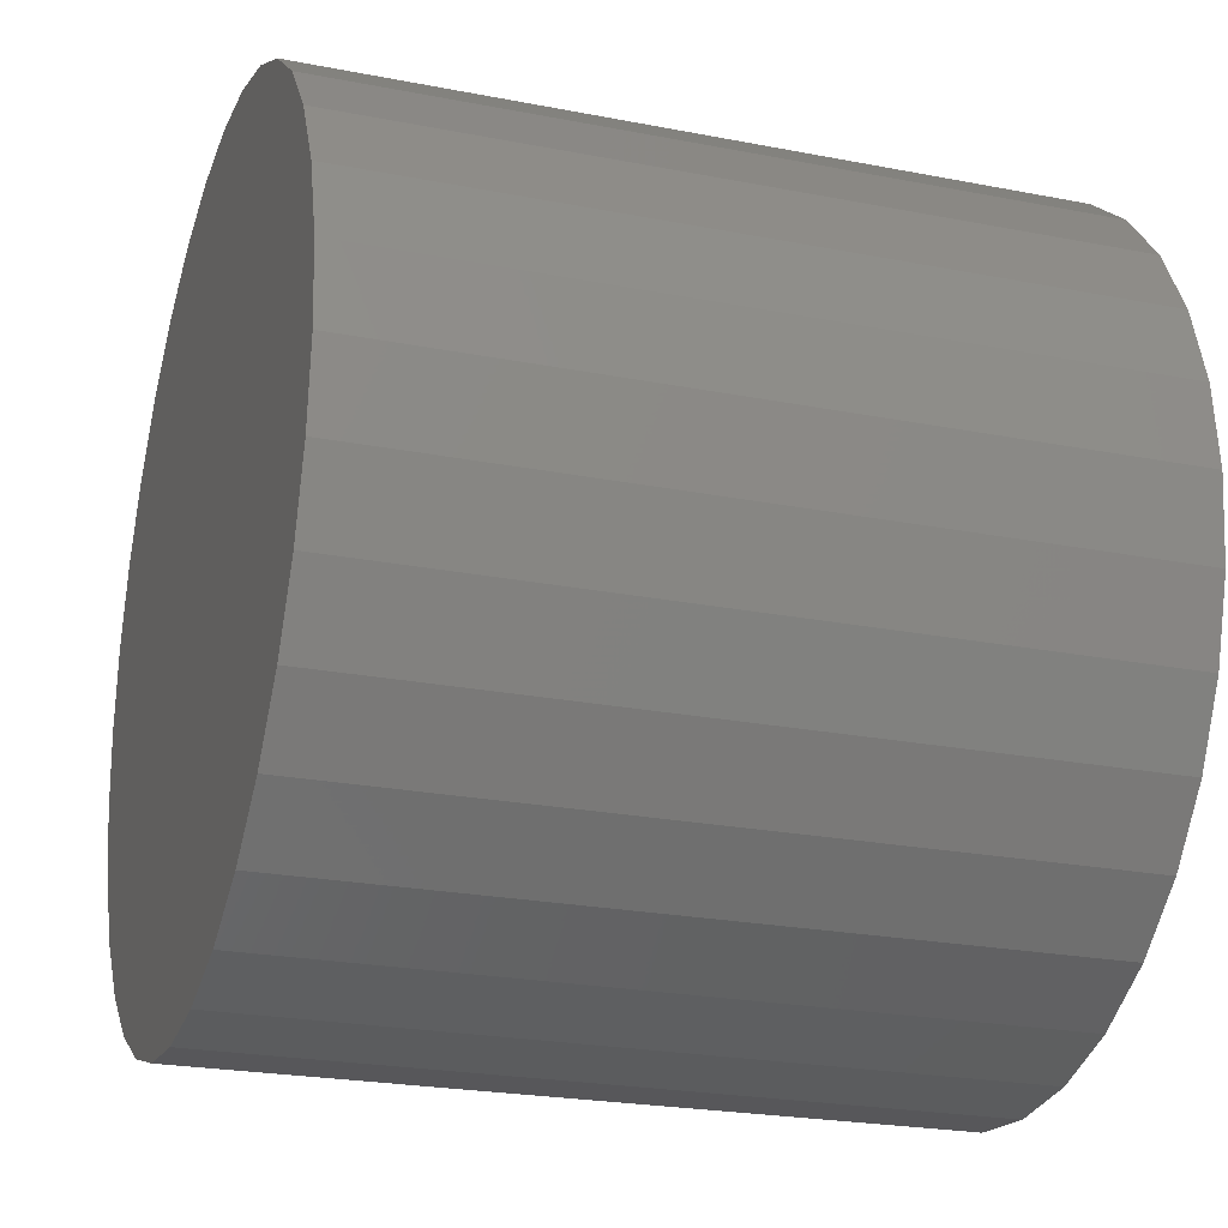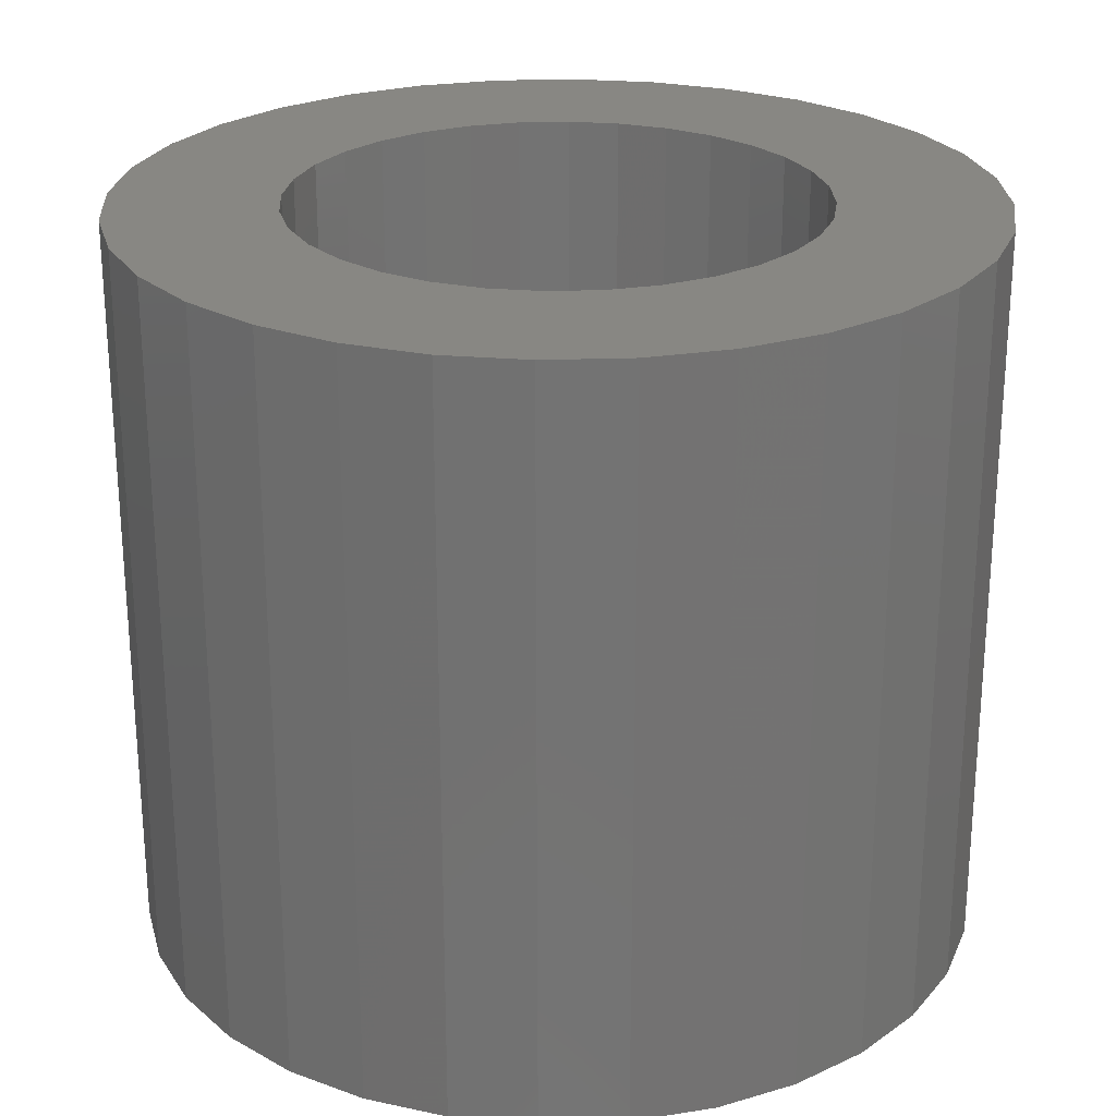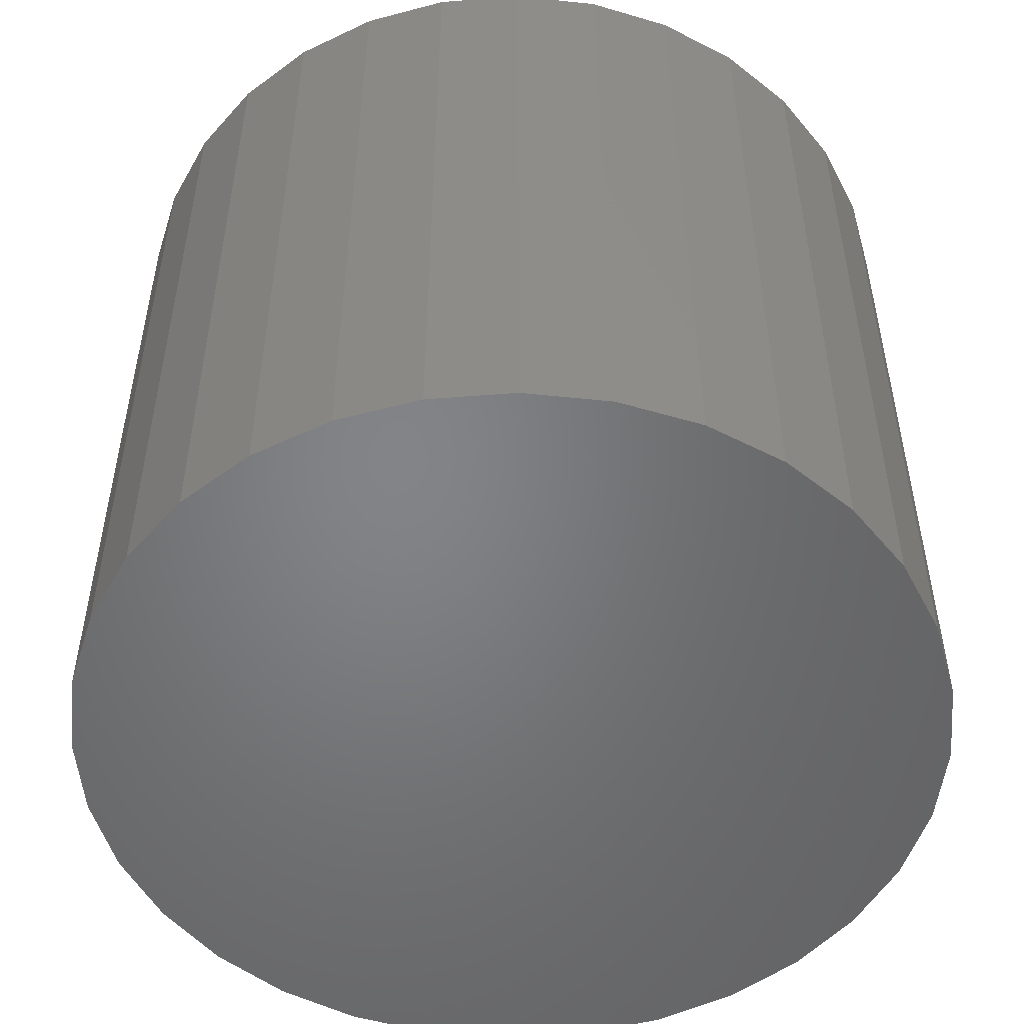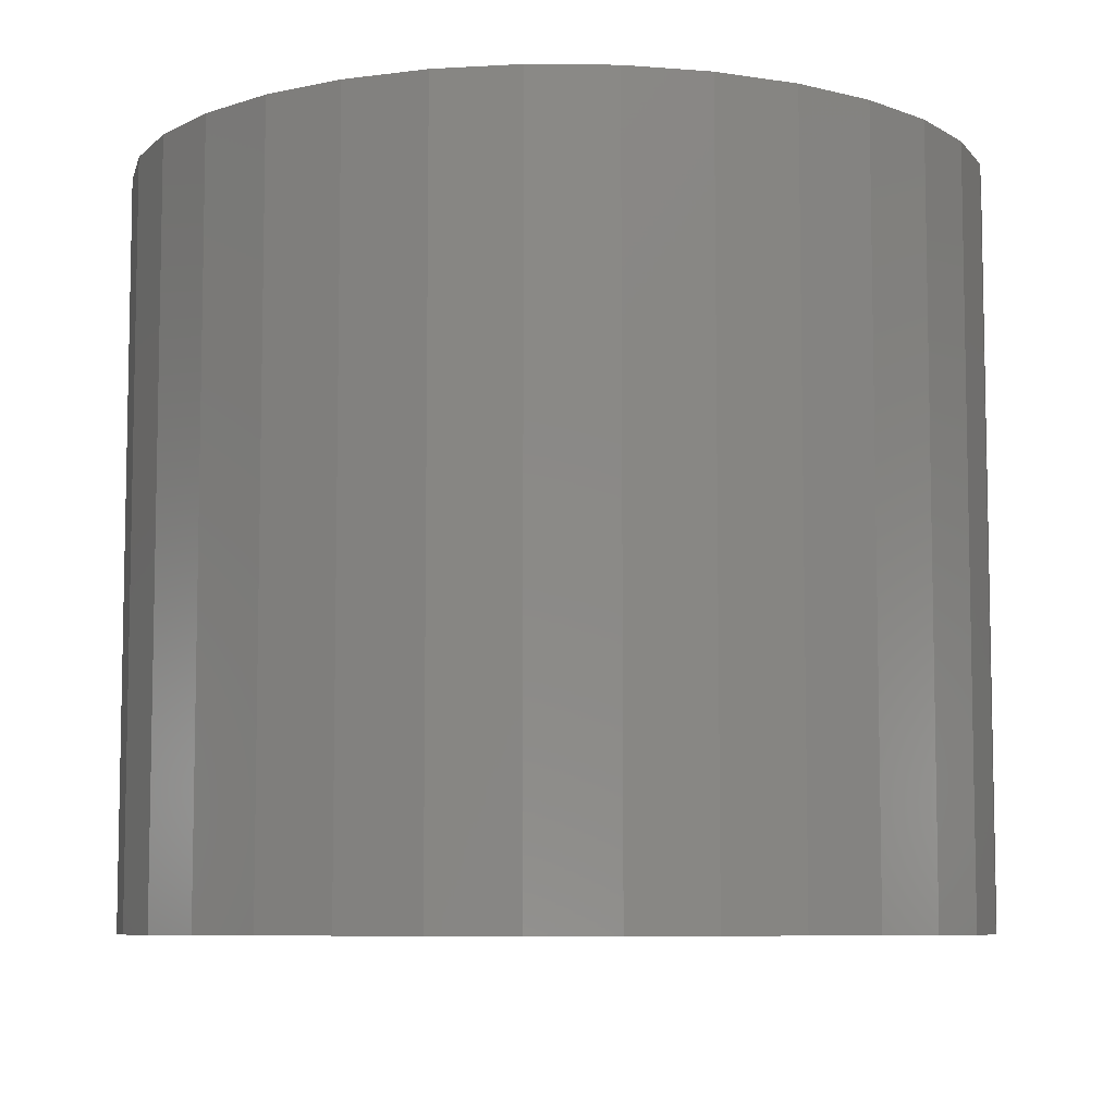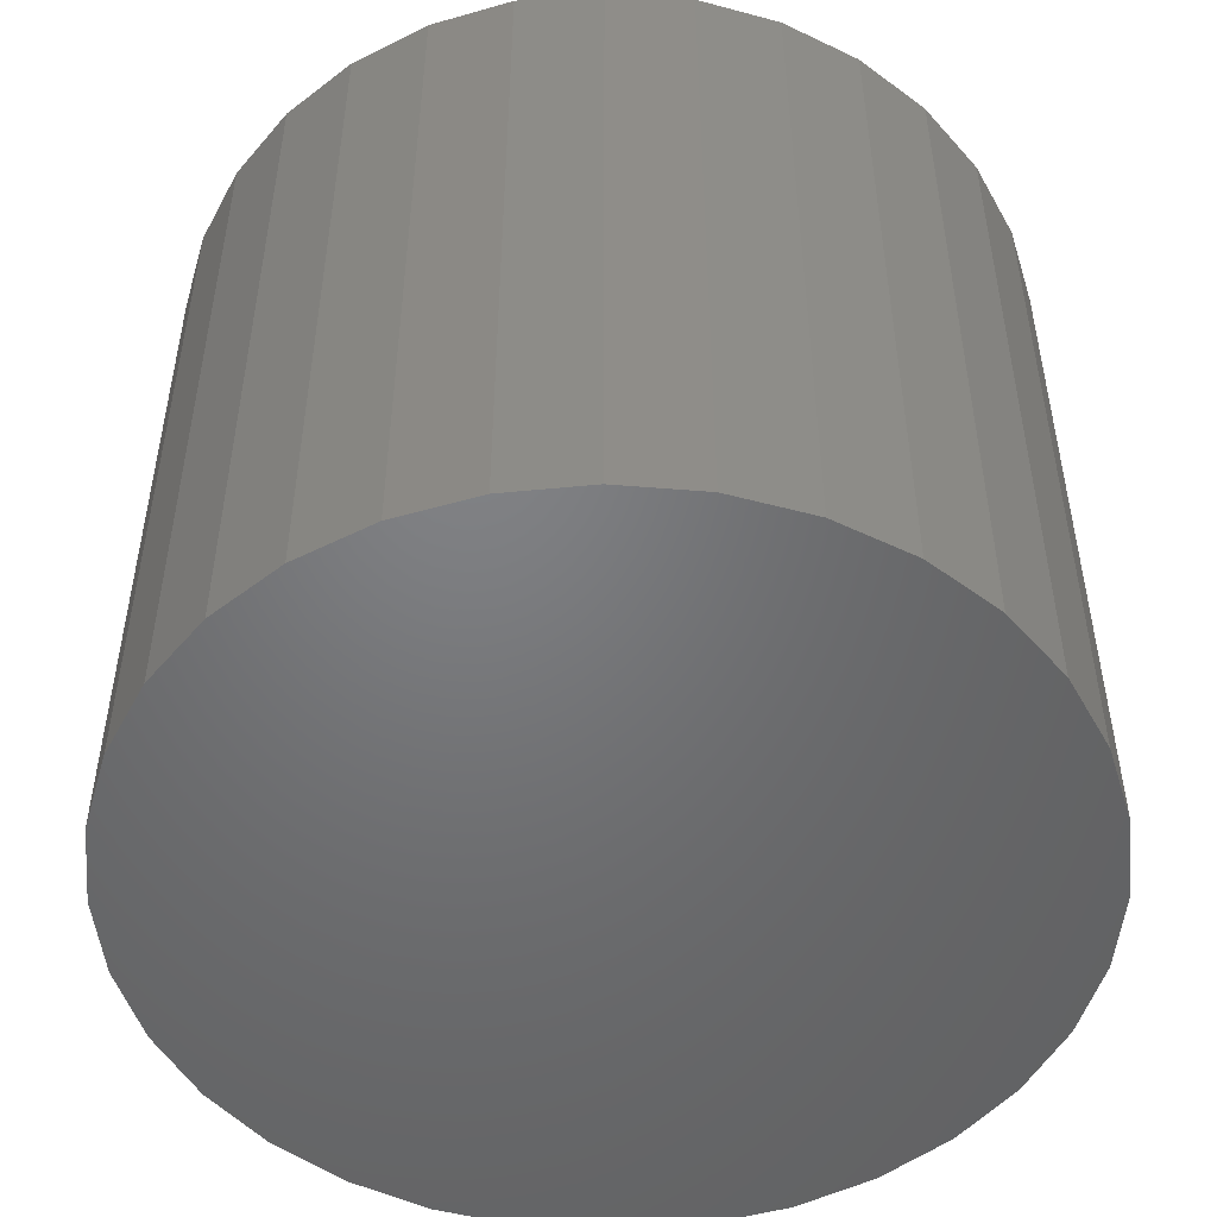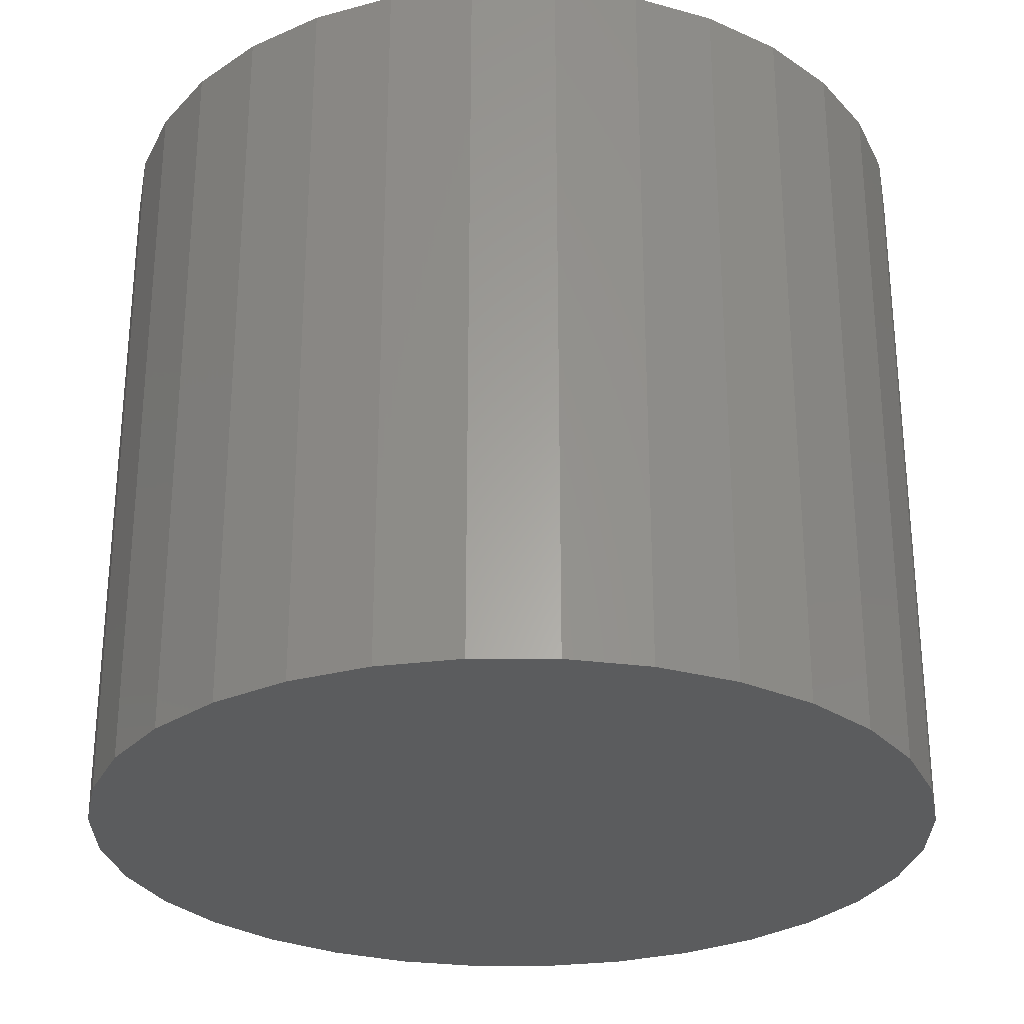
<metadata>
{"format":"stl","ext":"stl","renderer":"f3d","projection":"perspective","resolution":1024,"background":"white","views":[{"elev":-23.5,"azim":71.8,"up":"+Z"},{"elev":24.9,"azim":-98.8,"up":"+Y"},{"elev":-51.6,"azim":122.9,"up":"+Y"},{"elev":-7.6,"azim":116.4,"up":"+Y"},{"elev":-50.3,"azim":45.5,"up":"+Y"},{"elev":-28.2,"azim":-50.8,"up":"+Y"}]}
</metadata>
<code>
# stl→obj: 128 verts, 252 faces
v 0.5855 1.331e-17 -0.1624
v 0.5521 1.167e-17 -0.159
v 0.5917 1.412e-17 -0.1549
v 0.581 1.253e-17 -0.1709
v 0.5475 1.047e-17 -0.1741
v 0.5782 1.179e-17 -0.1802
v 0.581 1.017e-17 -0.2087
v 0.5475 8.508e-18 -0.2055
v 0.5782 1.059e-17 -0.1994
v 0.5521 7.819e-18 -0.2206
v 0.5855 9.888e-18 -0.2172
v 0.5917 9.762e-18 -0.2247
v 0.5596 7.362e-18 -0.2346
v 0.5991 9.794e-18 -0.2308
v 0.6077 9.983e-18 -0.2354
v 0.6454 1.777e-17 -0.1442
v 0.6362 1.743e-17 -0.1414
v 0.6835 2.06e-17 -0.1328
v 0.6936 2.039e-17 -0.145
v 0.654 1.796e-17 -0.1488
v 0.6615 1.799e-17 -0.1549
v 0.701 1.994e-17 -0.159
v 0.6676 1.787e-17 -0.1624
v 0.6721 1.759e-17 -0.1709
v 0.7056 1.925e-17 -0.1741
v 0.675 1.717e-17 -0.1802
v 0.6759 1.662e-17 -0.1898
v 0.7056 1.728e-17 -0.2055
v 0.6721 1.523e-17 -0.2087
v 0.675 1.596e-17 -0.1994
v 0.701 1.608e-17 -0.2206
v 0.6676 1.444e-17 -0.2172
v 0.6615 1.364e-17 -0.2247
v 0.6936 1.48e-17 -0.2346
v 0.654 1.284e-17 -0.2308
v 0.6454 1.208e-17 -0.2354
v 0.6362 1.139e-17 -0.2382
v 0.6835 1.348e-17 -0.2468
v 0.546 9.404e-18 -0.1898
v 0.5772 1.114e-17 -0.1898
v 0.7072 1.835e-17 -0.1898
v 0.6266 1.696e-17 -0.1405
v 0.6169 1.637e-17 -0.1414
v 0.5696 1.427e-17 -0.1328
v 0.5818 1.558e-17 -0.1228
v 0.5957 1.682e-17 -0.1153
v 0.6108 1.794e-17 -0.1108
v 0.6266 1.891e-17 -0.1092
v 0.6423 1.969e-17 -0.1108
v 0.6574 2.024e-17 -0.1153
v 0.6713 2.055e-17 -0.1228
v 0.5596 1.295e-17 -0.145
v 0.6077 1.568e-17 -0.1442
v 0.5991 1.492e-17 -0.1488
v 0.6266 1.08e-17 -0.2391
v 0.6713 1.218e-17 -0.2568
v 0.6574 1.094e-17 -0.2643
v 0.6423 9.814e-18 -0.2688
v 0.6266 8.845e-18 -0.2704
v 0.6108 8.069e-18 -0.2688
v 0.5957 7.516e-18 -0.2643
v 0.5818 7.208e-18 -0.2568
v 0.5696 7.156e-18 -0.2468
v 0.6169 1.032e-17 -0.2382
v 0.6362 -0.1094 -0.2382
v 0.6454 -0.1094 -0.2354
v 0.654 -0.1094 -0.2308
v 0.6615 -0.1094 -0.2247
v 0.6676 -0.1094 -0.2172
v 0.6721 -0.1094 -0.2087
v 0.675 -0.1094 -0.1994
v 0.6759 -0.1094 -0.1898
v 0.6266 -0.1094 -0.2391
v 0.6169 -0.1094 -0.2382
v 0.6077 -0.1094 -0.2354
v 0.5991 -0.1094 -0.2308
v 0.5917 -0.1094 -0.2247
v 0.5855 -0.1094 -0.2172
v 0.581 -0.1094 -0.2087
v 0.5782 -0.1094 -0.1994
v 0.5772 -0.1094 -0.1898
v 0.6169 -0.1094 -0.1414
v 0.6077 -0.1094 -0.1442
v 0.5991 -0.1094 -0.1488
v 0.5917 -0.1094 -0.1549
v 0.5855 -0.1094 -0.1624
v 0.581 -0.1094 -0.1709
v 0.5782 -0.1094 -0.1802
v 0.6266 -0.1094 -0.1405
v 0.6362 -0.1094 -0.1414
v 0.6454 -0.1094 -0.1442
v 0.654 -0.1094 -0.1488
v 0.6615 -0.1094 -0.1549
v 0.6676 -0.1094 -0.1624
v 0.6721 -0.1094 -0.1709
v 0.675 -0.1094 -0.1802
v 0.7072 -0.1406 -0.1898
v 0.7056 -0.1406 -0.2055
v 0.701 -0.1406 -0.2206
v 0.6936 -0.1406 -0.2346
v 0.6835 -0.1406 -0.2468
v 0.6713 -0.1406 -0.2568
v 0.6574 -0.1406 -0.2643
v 0.6423 -0.1406 -0.2688
v 0.6266 -0.1406 -0.2704
v 0.6108 -0.1406 -0.2688
v 0.5957 -0.1406 -0.2643
v 0.5818 -0.1406 -0.2568
v 0.5696 -0.1406 -0.2468
v 0.5596 -0.1406 -0.2346
v 0.5521 -0.1406 -0.2206
v 0.5475 -0.1406 -0.2055
v 0.546 -0.1406 -0.1898
v 0.5475 -0.1406 -0.1741
v 0.5521 -0.1406 -0.159
v 0.5596 -0.1406 -0.145
v 0.5696 -0.1406 -0.1328
v 0.5818 -0.1406 -0.1228
v 0.5957 -0.1406 -0.1153
v 0.6108 -0.1406 -0.1108
v 0.6266 -0.1406 -0.1092
v 0.6423 -0.1406 -0.1108
v 0.6574 -0.1406 -0.1153
v 0.6713 -0.1406 -0.1228
v 0.6835 -0.1406 -0.1328
v 0.6936 -0.1406 -0.145
v 0.701 -0.1406 -0.159
v 0.7056 -0.1406 -0.1741
f 1 2 3
f 2 1 4
f 4 5 2
f 5 4 6
f 7 8 9
f 10 8 7
f 7 11 10
f 10 11 12
f 12 13 10
f 13 12 14
f 15 13 14
f 16 17 18
f 19 16 18
f 20 16 19
f 21 20 19
f 22 21 19
f 22 23 21
f 24 23 22
f 25 24 22
f 26 24 25
f 26 25 27
f 28 29 30
f 29 28 31
f 32 29 31
f 33 32 31
f 34 33 31
f 35 33 34
f 36 35 34
f 37 36 34
f 38 37 34
f 39 5 6
f 39 6 40
f 39 40 9
f 39 9 8
f 41 28 30
f 41 30 27
f 41 27 25
f 42 43 44
f 42 44 45
f 42 45 46
f 42 46 47
f 42 47 48
f 42 48 49
f 42 49 50
f 42 50 51
f 42 51 18
f 42 18 17
f 52 44 43
f 52 43 53
f 52 53 54
f 52 54 3
f 52 3 2
f 55 37 38
f 55 38 56
f 55 56 57
f 55 57 58
f 55 58 59
f 55 59 60
f 55 60 61
f 55 61 62
f 55 62 63
f 63 13 15
f 63 15 64
f 63 64 55
f 55 65 37
f 37 65 66
f 37 66 36
f 36 66 67
f 36 67 35
f 35 67 68
f 35 68 33
f 33 68 69
f 33 69 32
f 32 69 70
f 32 70 29
f 29 70 71
f 29 71 30
f 30 71 72
f 30 72 27
f 65 55 73
f 73 55 64
f 73 64 74
f 74 64 15
f 74 15 75
f 75 15 14
f 75 14 76
f 76 14 12
f 76 12 77
f 77 12 11
f 77 11 78
f 78 11 7
f 78 7 79
f 79 7 9
f 79 9 80
f 80 9 40
f 80 40 81
f 42 82 43
f 43 82 83
f 43 83 53
f 53 83 84
f 53 84 54
f 54 84 85
f 54 85 3
f 3 85 86
f 3 86 1
f 1 86 87
f 1 87 4
f 4 87 88
f 4 88 6
f 6 88 81
f 6 81 40
f 82 42 89
f 89 42 17
f 89 17 90
f 90 17 16
f 90 16 91
f 91 16 20
f 91 20 92
f 92 20 21
f 92 21 93
f 93 21 23
f 93 23 94
f 94 23 24
f 94 24 95
f 95 24 26
f 95 26 96
f 96 26 27
f 96 27 72
f 41 97 28
f 28 97 98
f 28 98 31
f 31 98 99
f 31 99 34
f 34 99 100
f 34 100 38
f 38 100 101
f 38 101 56
f 56 101 102
f 56 102 57
f 57 102 103
f 57 103 58
f 58 103 104
f 58 104 59
f 59 104 105
f 59 105 60
f 60 105 106
f 60 106 61
f 61 106 107
f 61 107 62
f 62 107 108
f 62 108 63
f 63 108 109
f 63 109 13
f 13 109 110
f 13 110 10
f 10 110 111
f 10 111 8
f 8 111 112
f 8 112 39
f 39 112 113
f 39 113 5
f 5 113 114
f 5 114 2
f 2 114 115
f 2 115 52
f 52 115 116
f 52 116 44
f 44 116 117
f 44 117 45
f 45 117 118
f 45 118 46
f 46 118 119
f 46 119 47
f 47 119 120
f 47 120 48
f 48 120 121
f 48 121 49
f 49 121 122
f 49 122 50
f 50 122 123
f 50 123 51
f 51 123 124
f 51 124 18
f 18 124 125
f 18 125 19
f 19 125 126
f 19 126 22
f 22 126 127
f 22 127 25
f 25 127 128
f 25 128 41
f 41 128 97
f 120 122 121
f 122 120 119
f 122 119 123
f 123 119 118
f 123 118 124
f 124 118 117
f 124 117 125
f 101 108 102
f 102 108 107
f 102 107 103
f 103 107 106
f 103 106 104
f 104 106 105
f 125 117 126
f 126 117 116
f 126 116 127
f 127 116 115
f 127 115 128
f 128 115 114
f 128 114 97
f 97 114 113
f 97 113 98
f 98 113 112
f 98 112 99
f 99 112 111
f 99 111 100
f 100 111 110
f 100 110 101
f 101 110 109
f 101 109 108
f 83 82 89
f 83 89 90
f 91 83 90
f 84 83 91
f 92 84 91
f 85 84 92
f 93 85 92
f 86 85 93
f 94 86 93
f 87 86 94
f 95 87 94
f 88 87 95
f 96 88 95
f 70 79 71
f 78 79 70
f 69 78 70
f 77 78 69
f 68 77 69
f 76 77 68
f 67 76 68
f 75 76 67
f 66 75 67
f 74 75 66
f 73 74 66
f 65 73 66
f 79 80 71
f 71 80 81
f 71 81 72
f 72 81 88
f 72 88 96

</code>
